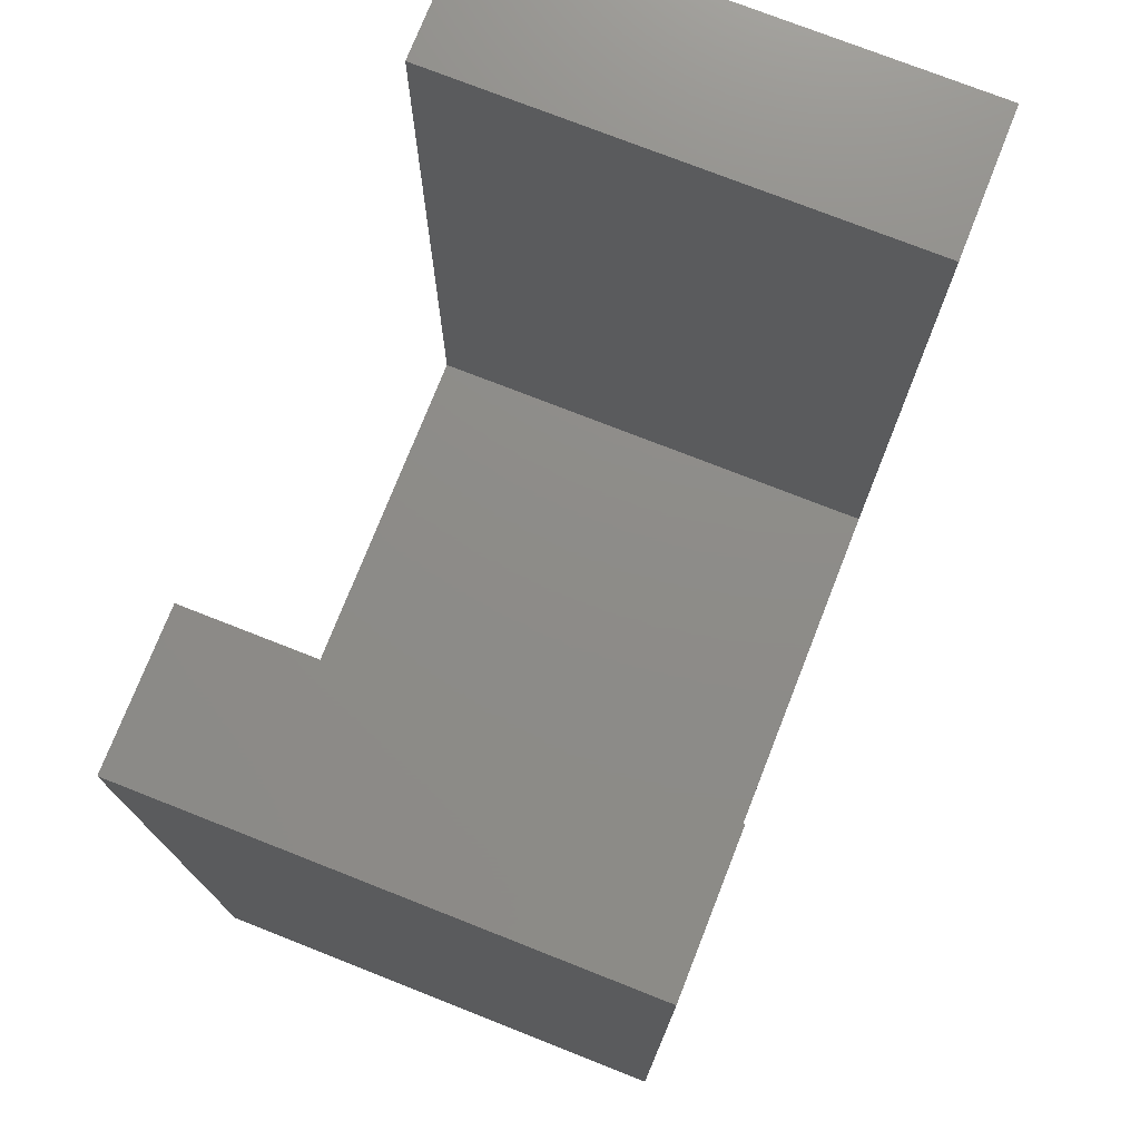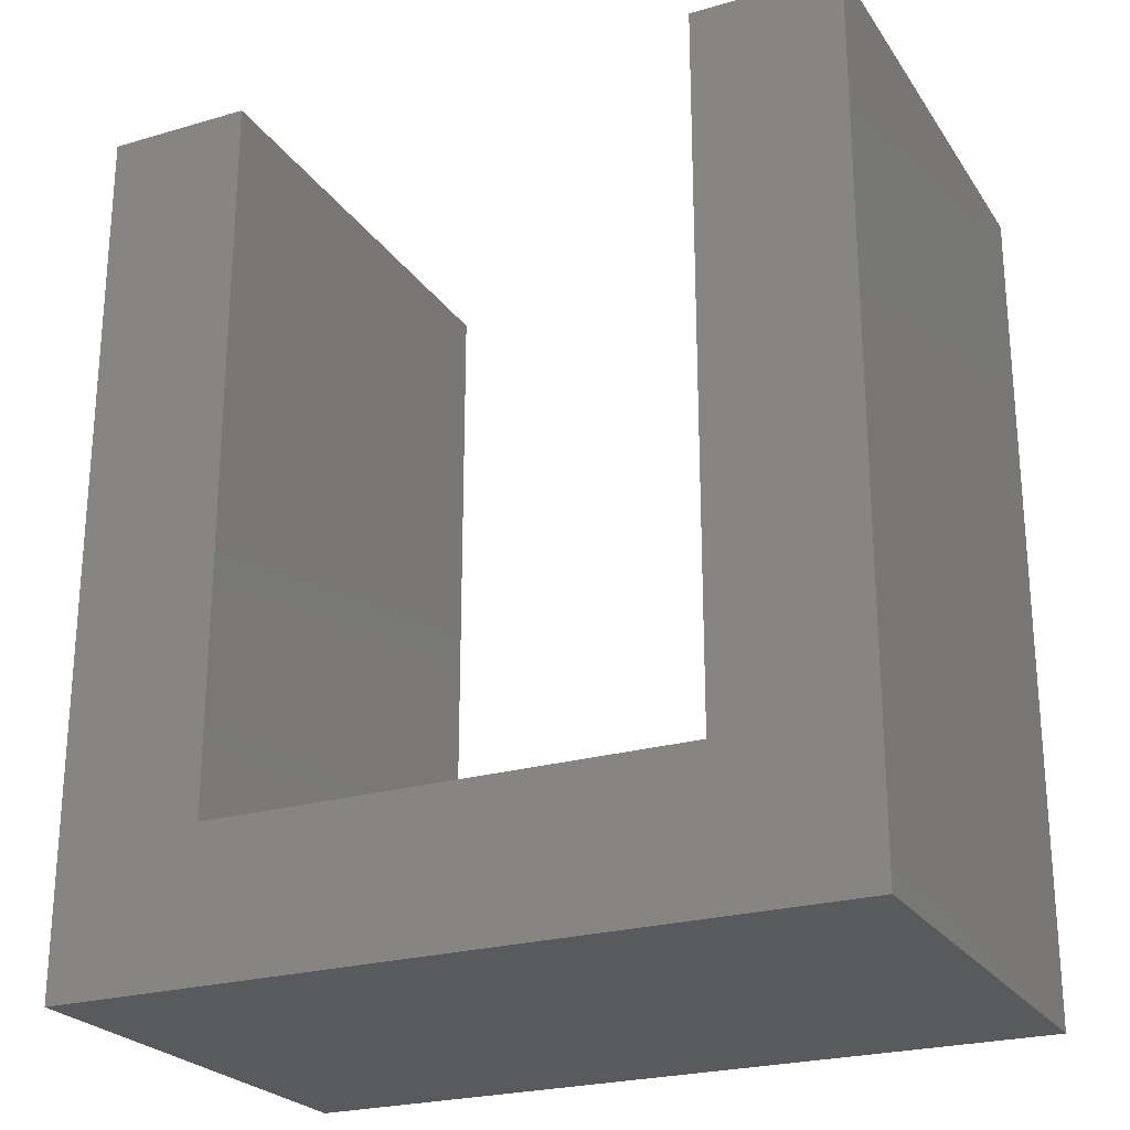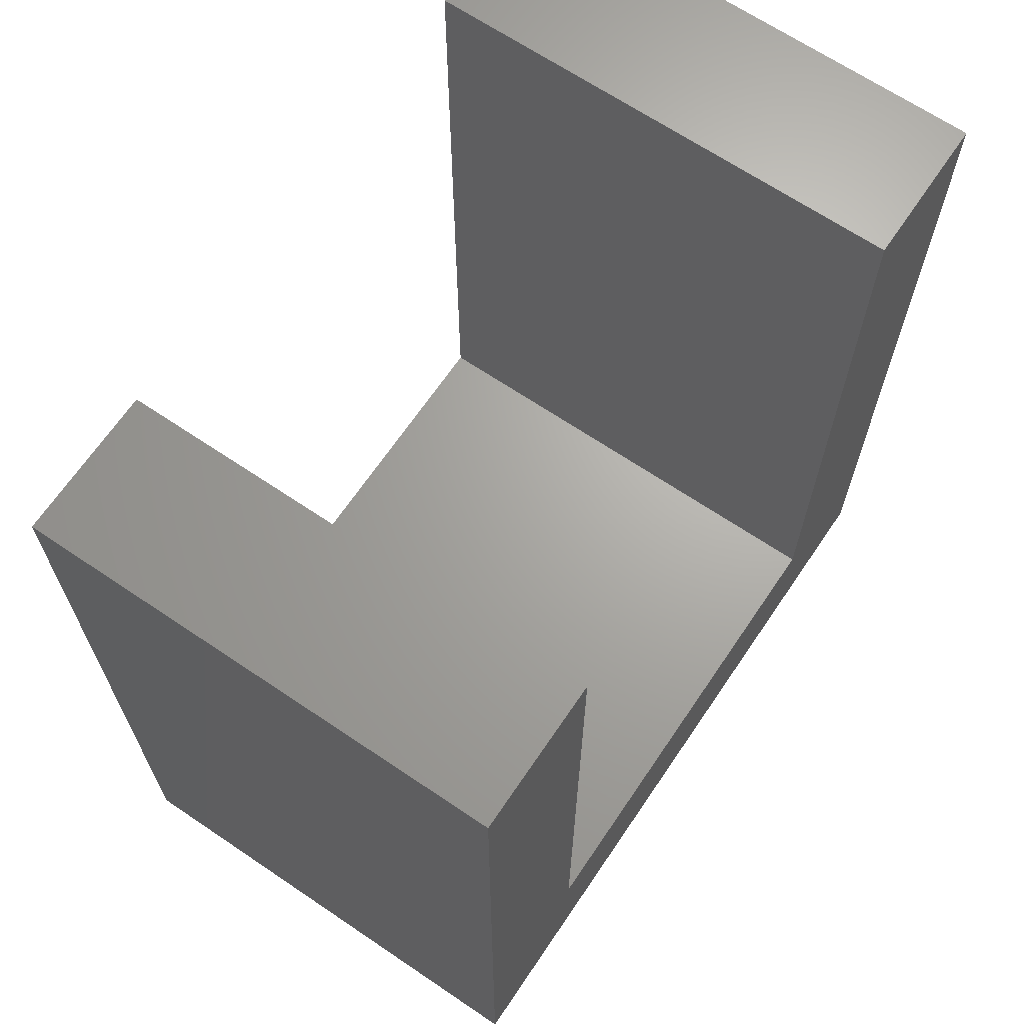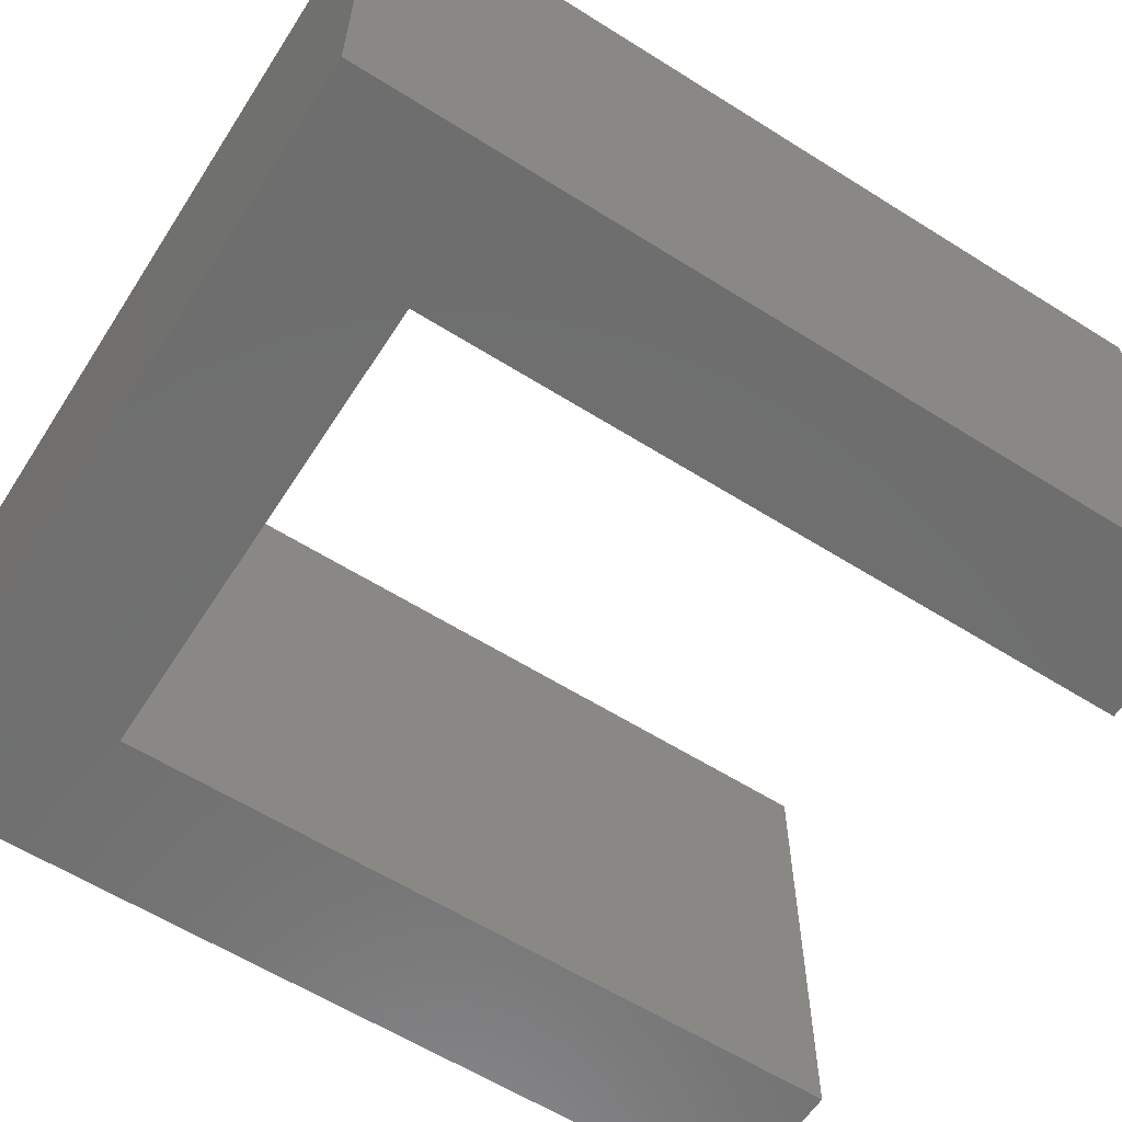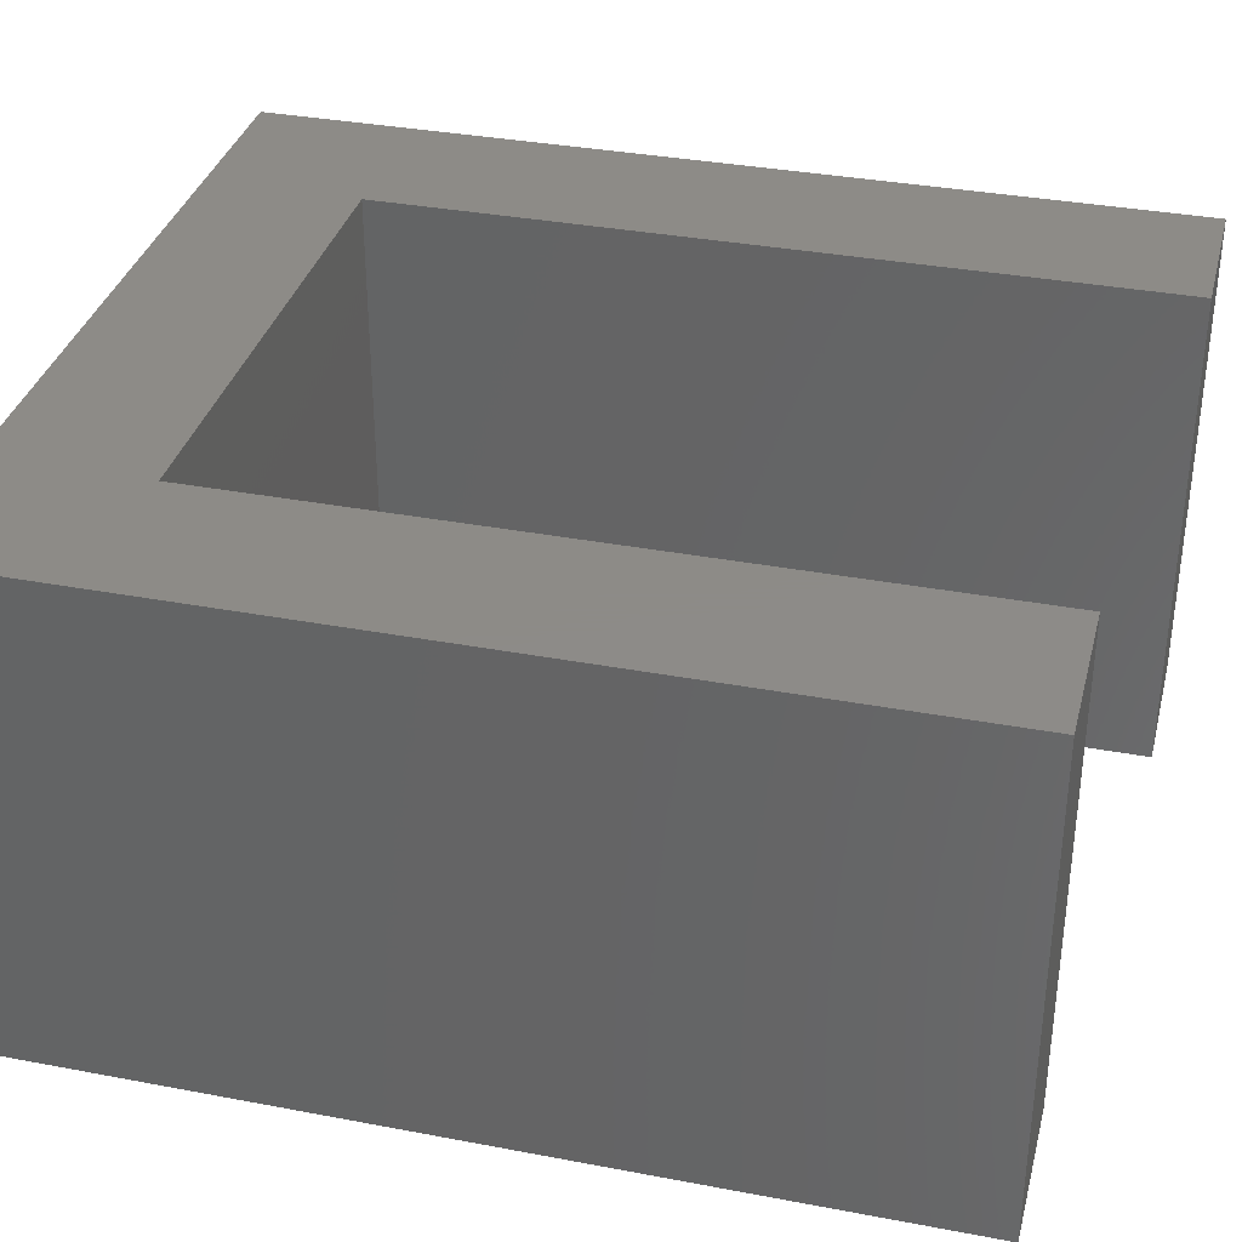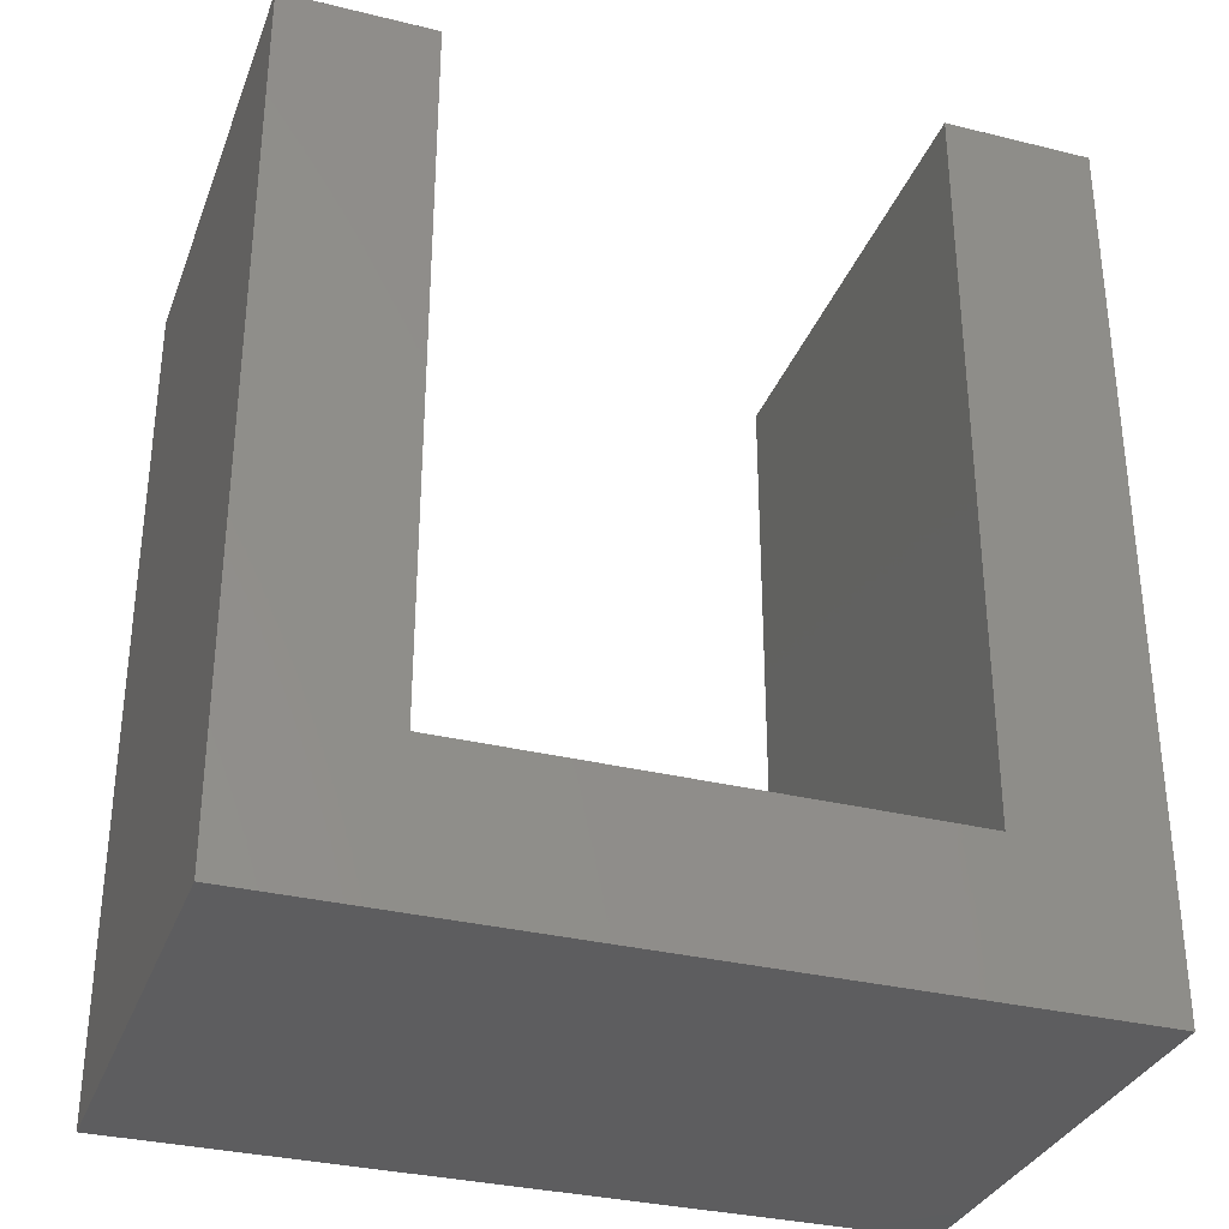
<metadata>
{"format":"stl","ext":"stl","renderer":"f3d","projection":"perspective","resolution":1024,"background":"white","views":[{"elev":75.0,"azim":-68.5,"up":"+Z"},{"elev":-24.2,"azim":-154.3,"up":"+Z"},{"elev":66.9,"azim":-55.9,"up":"+Z"},{"elev":-60.6,"azim":-122.7,"up":"+Y"},{"elev":34.8,"azim":-75.8,"up":"+Y"},{"elev":-32.6,"azim":-18.9,"up":"+Z"}]}
</metadata>
<code>
# stl→obj: 32 verts, 44 faces
v 0.6055 -0.01587 -0.4072
v -0.5797 -0.7302 -0.4072
v -0.5797 -0.01587 -0.4072
v 0.6055 -0.7302 -0.4072
v -0.5797 -0.7302 0.8908
v -0.5797 -0.01587 0.8908
v 0.6055 -0.01587 0.9473
v 0.6055 -0.7302 0.9473
v -0.5797 0 -0.4072
v 0.6055 0 -0.4072
v 0.3797 -0.7302 -0.1815
v -0.354 -0.7302 -0.1815
v -0.354 -0.7302 0.8908
v 0.3797 -0.7302 0.9473
v -0.354 -0.01587 0.8908
v -0.5797 0 0.8908
v 0.3797 -0.01587 0.9473
v 0.6055 0 0.9473
v 0.6055 -4.51e-17 -0.4072
v -0.354 -4.51e-17 -0.1815
v 0.3797 -4.51e-17 -0.1815
v -0.5797 -4.51e-17 -0.4072
v -0.5797 -4.51e-17 0.8908
v -0.354 -4.51e-17 0.8908
v 0.6055 -4.51e-17 0.9473
v 0.3797 -4.51e-17 0.9473
v 0.3797 -0.01587 -0.1815
v -0.354 -0.01587 -0.1815
v -0.354 0 0.8908
v 0.3797 0 0.9473
v 0.3797 0 -0.1815
v -0.354 0 -0.1815
f 1 2 3
f 1 4 2
f 3 5 6
f 3 2 5
f 7 4 1
f 7 8 4
f 1 3 9
f 1 9 10
f 4 11 12
f 4 12 2
f 5 2 12
f 13 5 12
f 8 14 11
f 8 11 4
f 6 13 15
f 6 5 13
f 3 6 16
f 3 16 9
f 17 8 7
f 17 14 8
f 7 1 10
f 7 10 18
f 19 20 21
f 19 22 20
f 23 20 22
f 24 20 23
f 25 21 26
f 25 19 21
f 27 14 17
f 27 11 14
f 28 11 27
f 28 12 11
f 15 12 28
f 15 13 12
f 6 15 29
f 6 29 16
f 17 7 18
f 17 18 30
f 27 17 30
f 27 30 31
f 28 27 31
f 28 31 32
f 15 28 32
f 15 32 29

</code>
